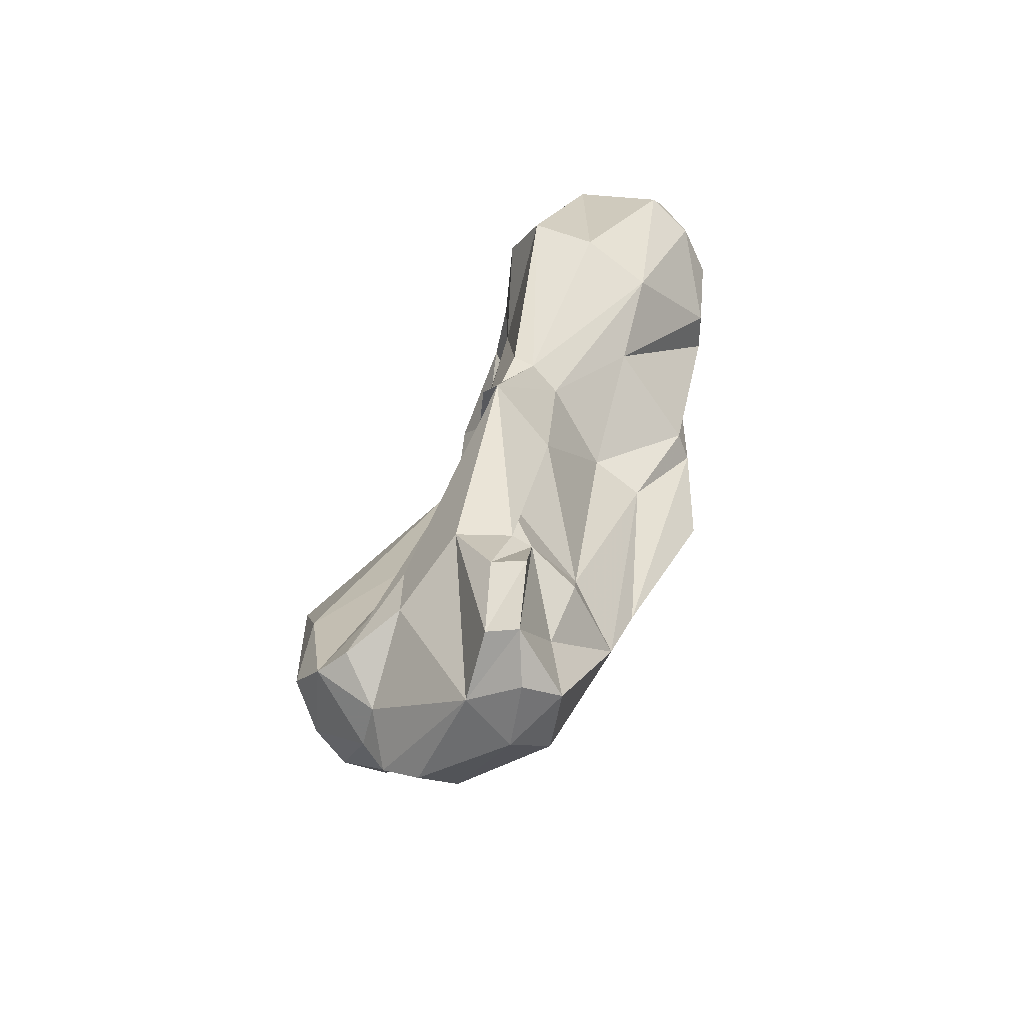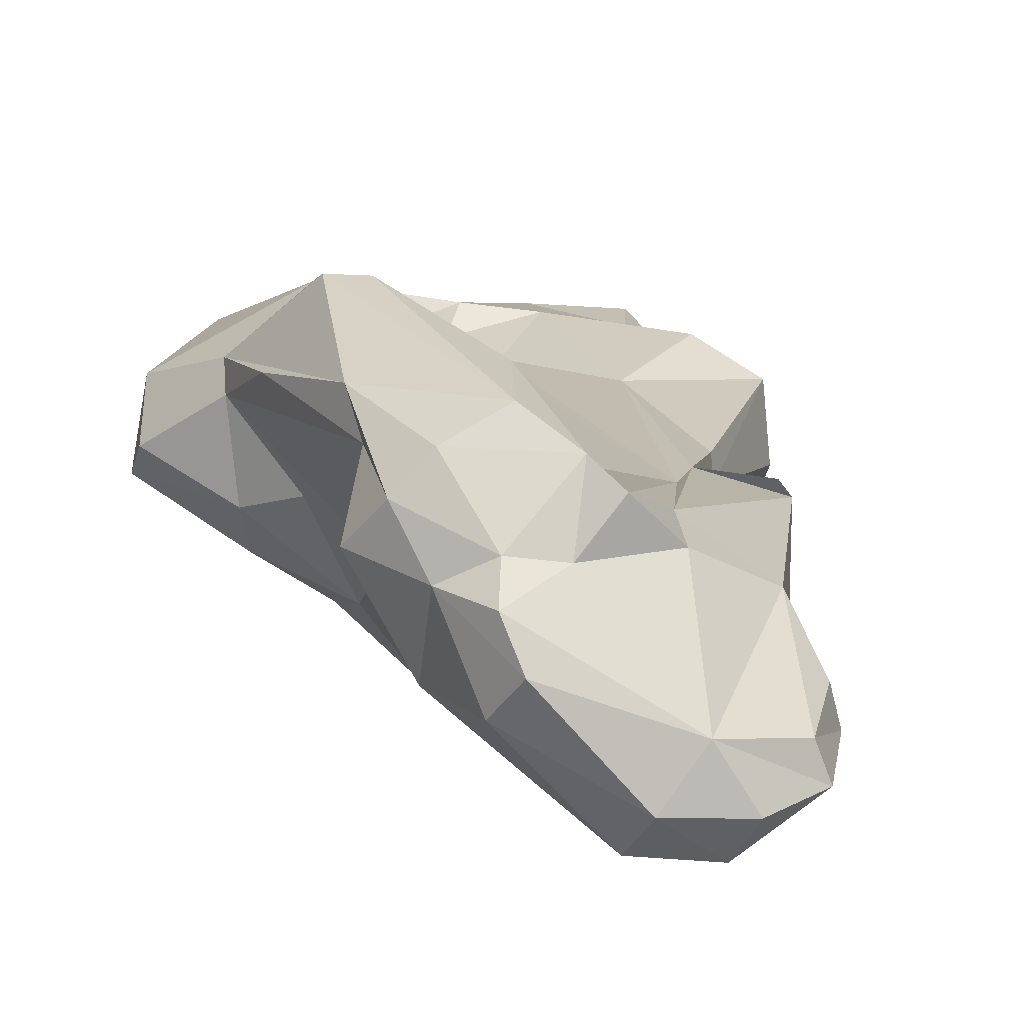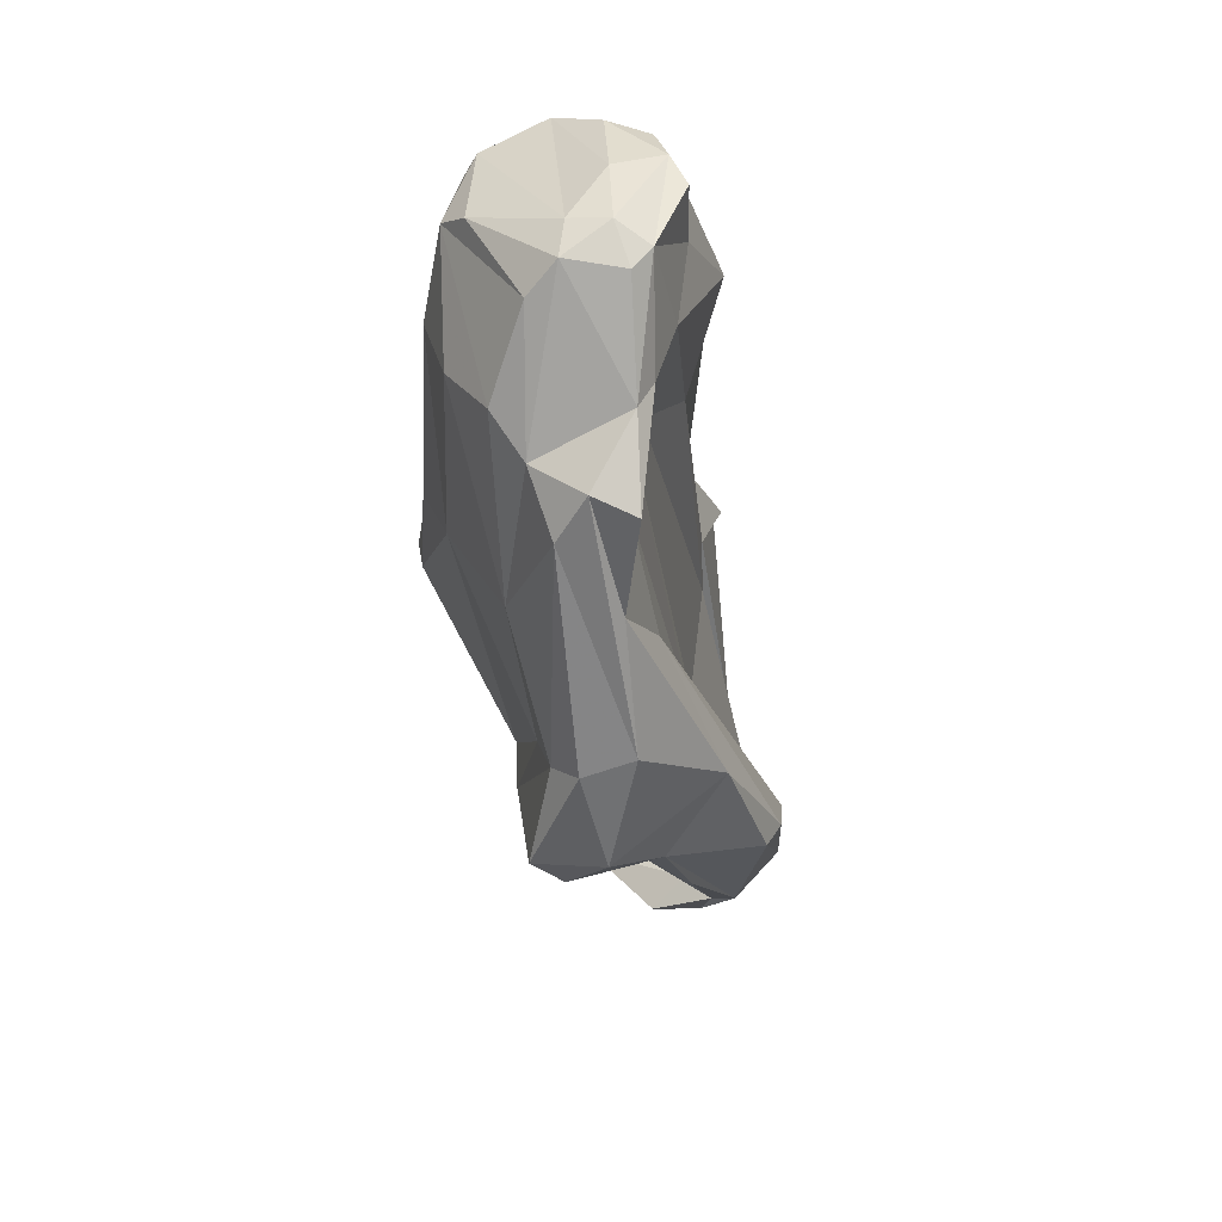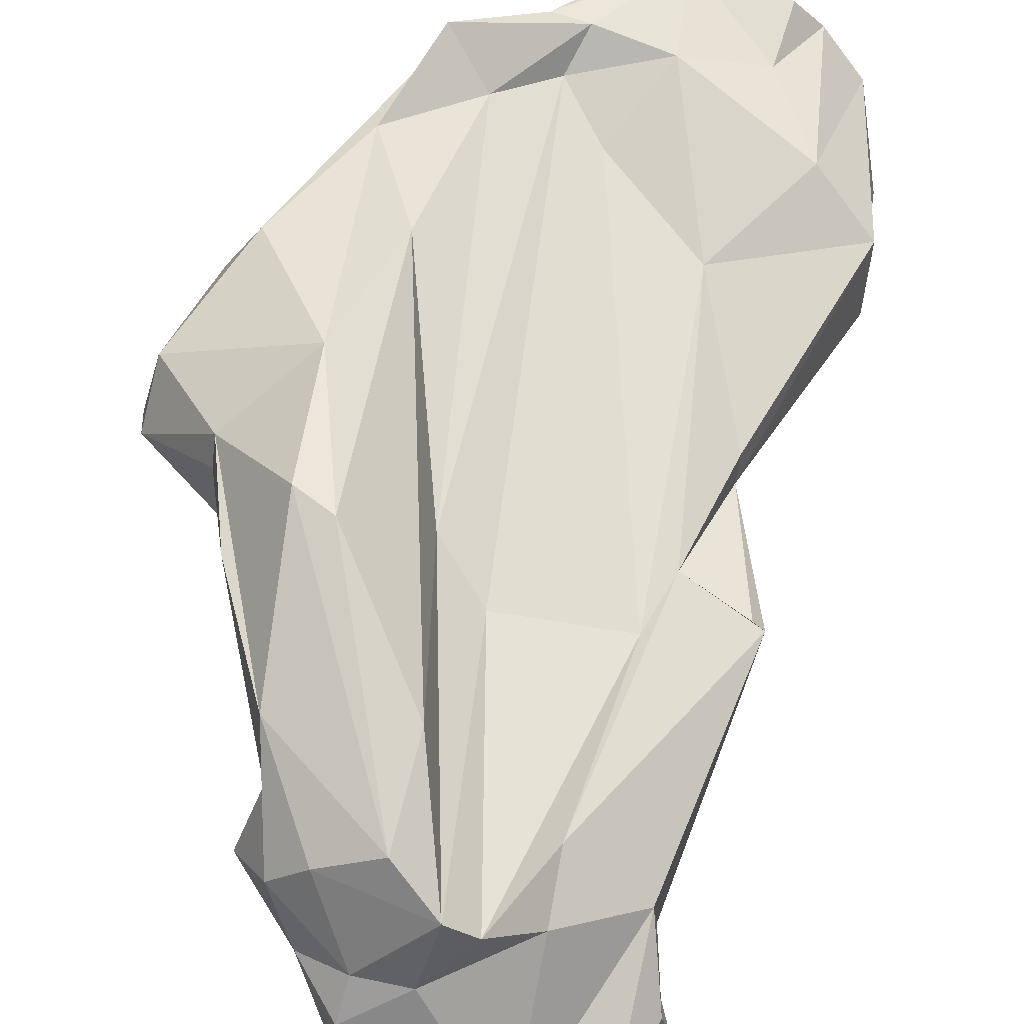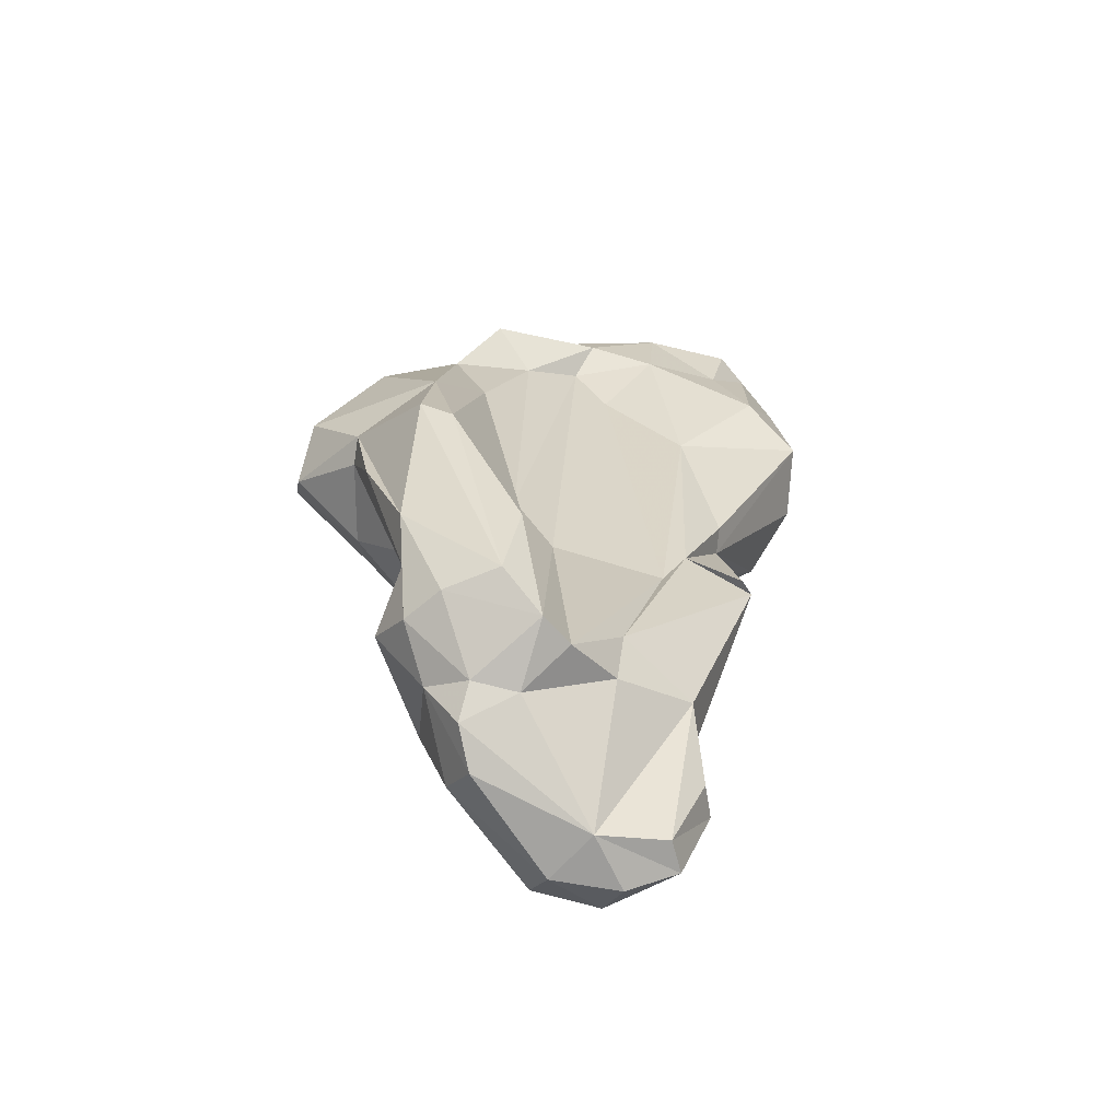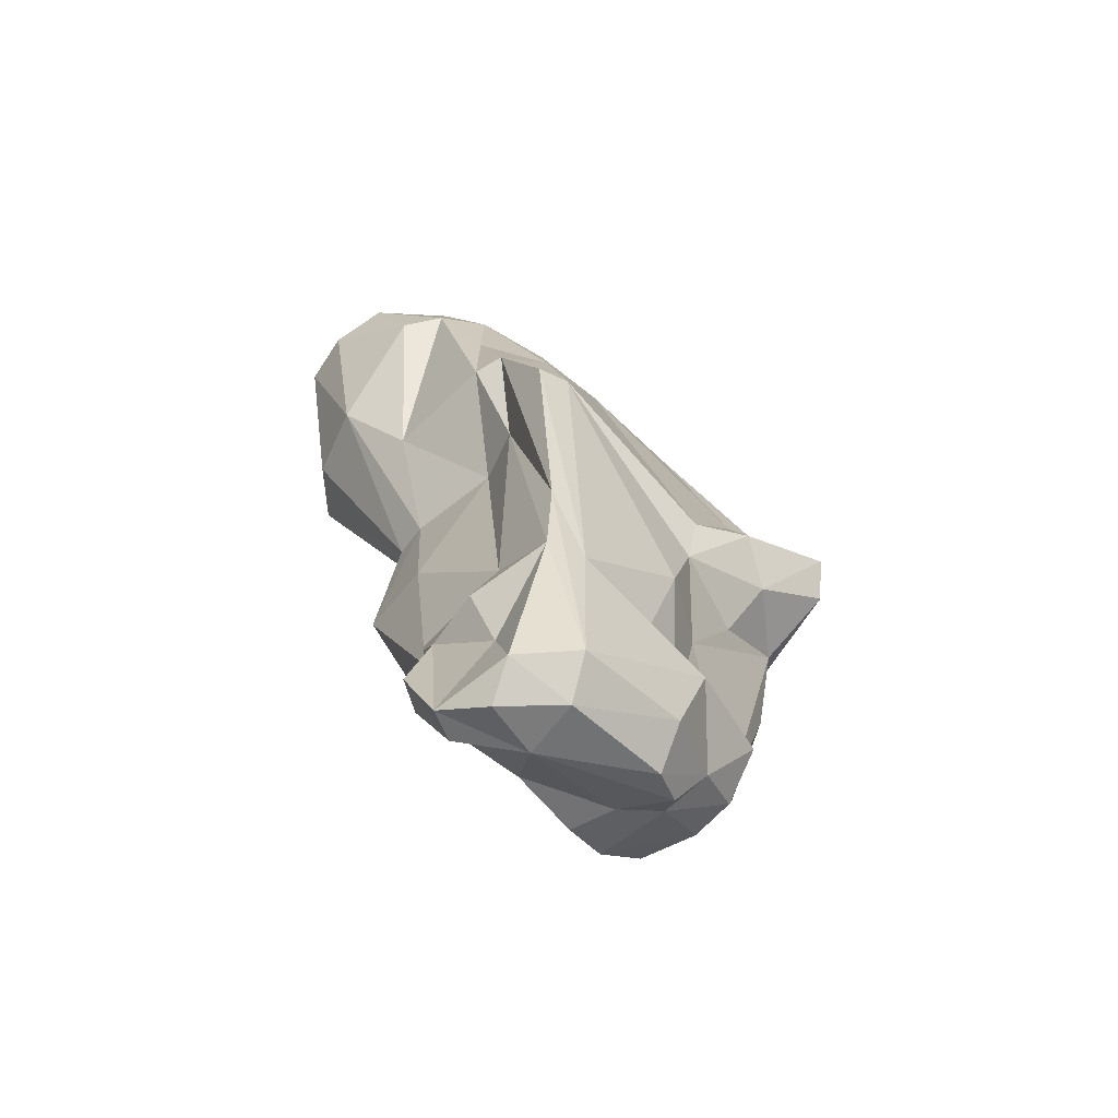
<metadata>
{"format":"obj","ext":"obj","renderer":"f3d","projection":"perspective","resolution":1024,"background":"white","views":[{"elev":-63.7,"azim":-95.1,"up":"+Z"},{"elev":24.1,"azim":167.9,"up":"+Y"},{"elev":65.4,"azim":112.3,"up":"+Z"},{"elev":74.1,"azim":-176.4,"up":"+Y"},{"elev":-53.4,"azim":176.9,"up":"+Z"},{"elev":-74.9,"azim":3.8,"up":"+Z"}]}
</metadata>
<code>
v 148.7 288.7 119.4
v 147.6 283.9 115.8
v 148.5 288.6 107.9
v 149.1 286.2 119.6
v 149.5 281.4 115.2
v 148.3 292.1 110.1
v 148.4 283.1 117.4
v 154 292 98.58
v 150.8 290.3 121.2
v 152.3 279.8 115.4
v 154.3 280 110.9
v 157.3 287.6 123.2
v 151.1 293.6 113
v 153.9 293.2 99.52
v 151.8 280.5 117.3
v 152.3 291.9 121.6
v 150.6 284.8 106.5
v 153.1 288.1 122.3
v 153.2 295.2 91.64
v 155.3 290.4 97.85
v 156.7 279.8 111.6
v 155.6 291 89.88
v 156.5 293.1 79.14
v 153.1 292.3 118.1
v 152.6 294.4 91.47
v 155.7 293.6 82.81
v 156.7 280.7 118
v 156.4 295.2 93.64
v 156.7 289.8 123.8
v 155.7 292.4 74.75
v 156.1 294.3 75.09
v 157.5 292.6 70.32
v 159.2 289.3 78.61
v 157.1 282.3 120.1
v 159.3 281.1 107.5
v 157 292 78.96
v 154.3 285.9 102.4
v 159.5 280.7 113
v 158.7 291.5 123.3
v 159.2 281.7 101.3
v 161.2 287.2 121.9
v 157.5 293.5 117.8
v 155.9 293.5 108
v 156.7 296.3 79.29
v 159.7 287.3 96.91
v 160.6 289 81.97
v 161.3 290 70.22
v 158 294.4 70.81
v 160.8 280.9 101.3
v 157.9 295.9 90.64
v 157.1 292 123.2
v 159.5 288.2 123.5
v 160.6 299 81.2
v 160.3 292.3 69.26
v 161.2 284.6 95.96
v 160.6 292.9 113.4
v 163 283.6 115.6
v 160.5 290.6 74.56
v 163.6 281.7 102.6
v 161.4 293.9 119
v 163.3 286.8 78.87
v 163.3 293.7 119.5
v 162.5 292.9 116.8
v 163.7 285.3 83.69
v 165.2 286.9 117.9
v 163.2 280.7 95.2
v 166.8 289.5 117.1
v 165.2 287.9 79.29
v 163.5 301.9 76.78
v 165 290.3 71.07
v 164.8 281.7 96.04
v 161 299.1 77.66
v 166.3 284.4 104.9
v 164.3 297.7 90.81
v 165 303.5 77.02
v 170 291.1 85.71
v 162 295.1 70.24
v 170.6 289.7 108.9
v 167.8 293.1 118.3
v 168 292.5 79.61
v 171.1 294.3 77.87
v 166.5 298.5 93.8
v 164.2 292.5 69.6
v 166 300.2 74.94
v 165.7 294.2 115.2
v 167.7 295.7 117.8
v 166.2 304.3 84.49
v 168.3 297.3 71.97
v 169.6 292.1 115.9
v 171.7 290.3 93.99
v 169.4 296.9 79.3
v 168.5 297.2 107.4
v 169 299.3 73.46
v 167.1 304.8 79.23
v 168.5 300.6 75.26
v 169.5 295.1 73.38
v 170.8 299.1 76.27
v 170.1 305.2 92.32
v 174.2 292.8 102.2
v 170.9 295.2 86.81
v 170.4 296.1 112.5
v 170.2 303.5 78.81
v 171.3 300.4 81.37
v 171.1 291.4 91.19
v 174.8 298.5 106.6
v 172 301.7 78.5
v 172 305 93.56
v 173.5 299.3 80.03
v 172.3 302.4 82.13
v 174.8 301.9 91.34
v 172.5 303.9 84.62
v 173.2 296.2 91.87
v 176.4 296.1 105.7
v 171.4 302.3 100.4
v 175.8 299.3 95.72
v 175.5 294.6 94.65
v 175.7 300.5 96.77
v 175 291.8 96.39
v 175.9 294.3 104.3
v 179.5 294.5 99.47
v 179.3 296.4 97.86
v 178.5 298.5 100.7
g foo
f 51 29 39
f 52 39 29
f 12 52 29
f 34 52 12
f 41 52 34
f 16 9 51
f 29 51 9
f 18 29 9
f 12 29 18
f 41 34 27
f 18 9 4
f 4 9 1
f 34 12 15
f 27 34 15
f 7 18 4
f 12 18 7
f 15 12 7
f 1 2 4
f 10 27 15
f 7 4 2
f 5 7 2
f 15 7 5
f 10 15 5
f 51 39 62
f 62 39 52
f 41 67 52
f 67 62 52
f 65 67 41
f 24 16 51
f 27 65 41
f 57 65 27
f 16 24 9
f 24 13 9
f 38 57 27
f 13 1 9
f 10 21 27
f 38 27 21
f 11 21 10
f 5 11 10
f 79 86 62
f 67 89 79
f 86 60 62
f 67 79 62
f 62 60 51
f 78 67 65
f 42 51 60
f 57 78 65
f 24 51 42
f 24 42 13
f 13 6 1
f 35 38 21
f 6 3 1
f 1 3 2
f 37 21 11
f 17 2 3
f 17 5 2
f 37 11 17
f 17 11 5
f 101 86 79
f 89 105 79
f 85 86 101
f 119 89 78
f 60 86 85
f 78 89 67
f 85 63 60
f 42 60 63
f 73 78 57
f 56 42 63
f 73 57 38
f 59 73 38
f 43 13 42
f 43 6 13
f 38 35 59
f 59 35 49
f 14 8 6
f 21 40 35
f 40 49 35
f 3 6 8
f 40 21 37
f 8 17 3
f 89 113 105
f 119 113 89
f 105 101 79
f 99 119 78
f 85 101 92
f 99 78 73
f 99 73 90
f 71 90 73
f 43 42 56
f 59 71 73
f 14 6 43
f 28 14 43
f 66 71 49
f 71 59 49
f 20 45 37
f 40 37 45
f 40 45 55
f 40 55 49
f 20 17 8
f 20 37 17
f 113 122 105
f 122 113 120
f 122 114 105
f 119 120 113
f 114 101 105
f 120 119 118
f 114 92 101
f 99 118 119
f 82 85 92
f 63 85 82
f 118 99 90
f 74 63 82
f 71 104 90
f 50 56 63
f 50 63 74
f 50 43 56
f 43 50 28
f 68 71 66
f 68 76 71
f 8 14 28
f 8 28 19
f 20 22 45
f 64 66 49
f 68 66 64
f 25 8 19
f 20 8 25
f 22 20 25
f 122 120 121
f 121 117 122
f 114 122 117
f 117 107 114
f 115 110 117
f 115 117 121
f 116 121 120
f 118 116 120
f 98 92 114
f 98 114 107
f 116 115 121
f 98 87 92
f 112 100 115
f 112 115 116
f 92 87 82
f 104 112 116
f 90 104 118
f 118 104 116
f 100 112 104
f 74 82 75
f 82 87 75
f 100 104 76
f 74 75 69
f 71 76 104
f 74 69 50
f 50 69 53
f 28 50 53
f 19 28 25
f 53 25 28
f 46 55 45
f 61 64 55
f 64 49 55
f 46 22 26
f 46 45 22
f 61 55 46
f 25 23 22
f 23 26 22
f 111 107 117
f 117 110 111
f 111 110 109
f 109 110 115
f 115 100 109
f 94 98 107
f 94 87 98
f 103 109 100
f 87 94 75
f 91 103 100
f 100 76 91
f 91 76 80
f 53 69 72
f 80 76 68
f 44 53 72
f 44 25 53
f 64 70 68
f 61 70 64
f 44 23 25
f 46 26 36
f 33 61 46
f 36 26 23
f 46 36 33
f 107 111 94
f 102 94 111
f 106 102 111
f 106 111 109
f 109 108 106
f 103 108 109
f 102 75 94
f 102 95 75
f 91 81 103
f 81 108 103
f 95 84 75
f 84 69 75
f 81 91 80
f 72 69 84
f 81 80 68
f 70 81 68
f 44 31 23
f 58 61 33
f 31 36 23
f 31 30 36
f 36 58 33
f 95 102 106
f 97 106 108
f 97 95 106
f 93 95 97
f 108 81 97
f 93 84 95
f 97 81 96
f 70 96 81
f 84 77 72
f 77 44 72
f 48 31 44
f 48 44 77
f 58 47 61
f 61 47 70
f 30 31 48
f 30 32 36
f 58 36 32
f 47 58 32
f 32 30 48
f 88 93 97
f 97 96 88
f 77 84 93
f 77 93 88
f 83 88 96
f 96 70 83
f 83 77 88
f 54 77 83
f 47 54 83
f 83 70 47
f 32 48 77
f 32 77 54
f 47 32 54
g

</code>
